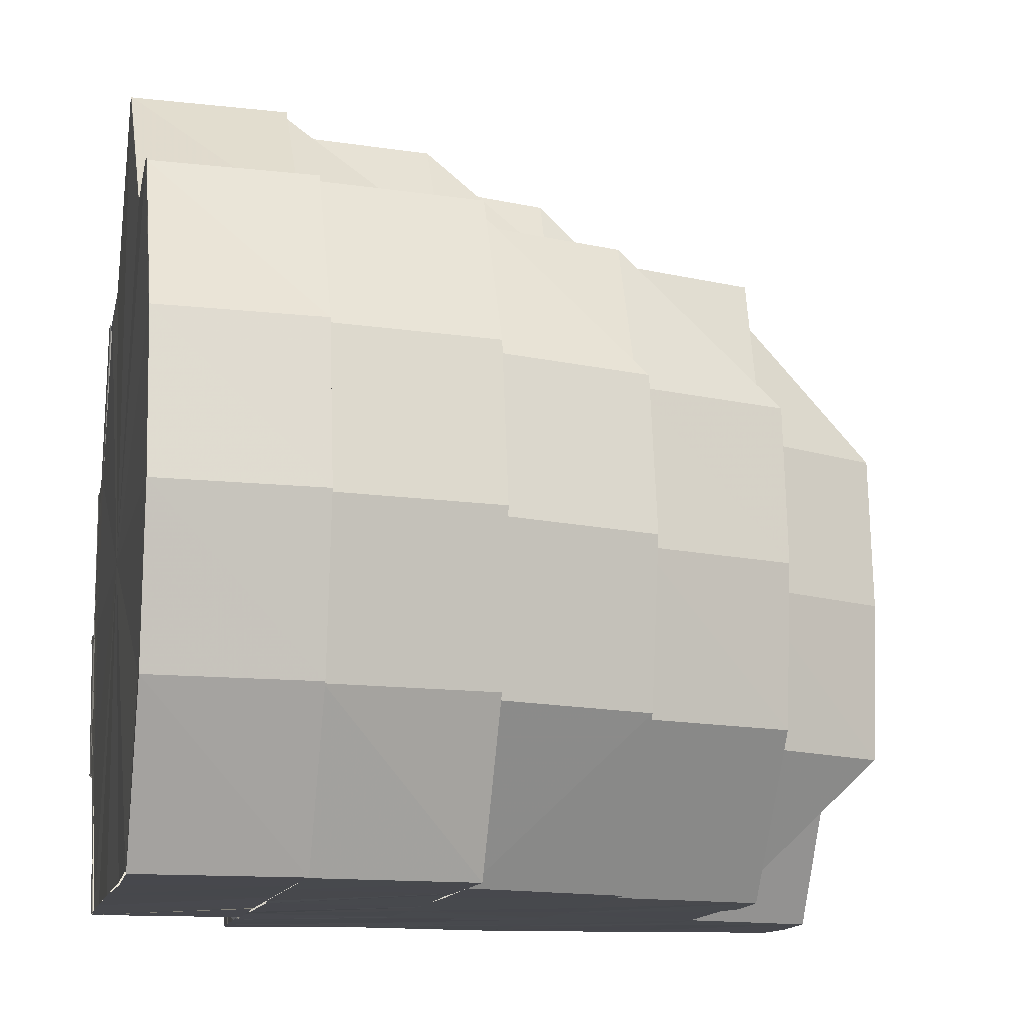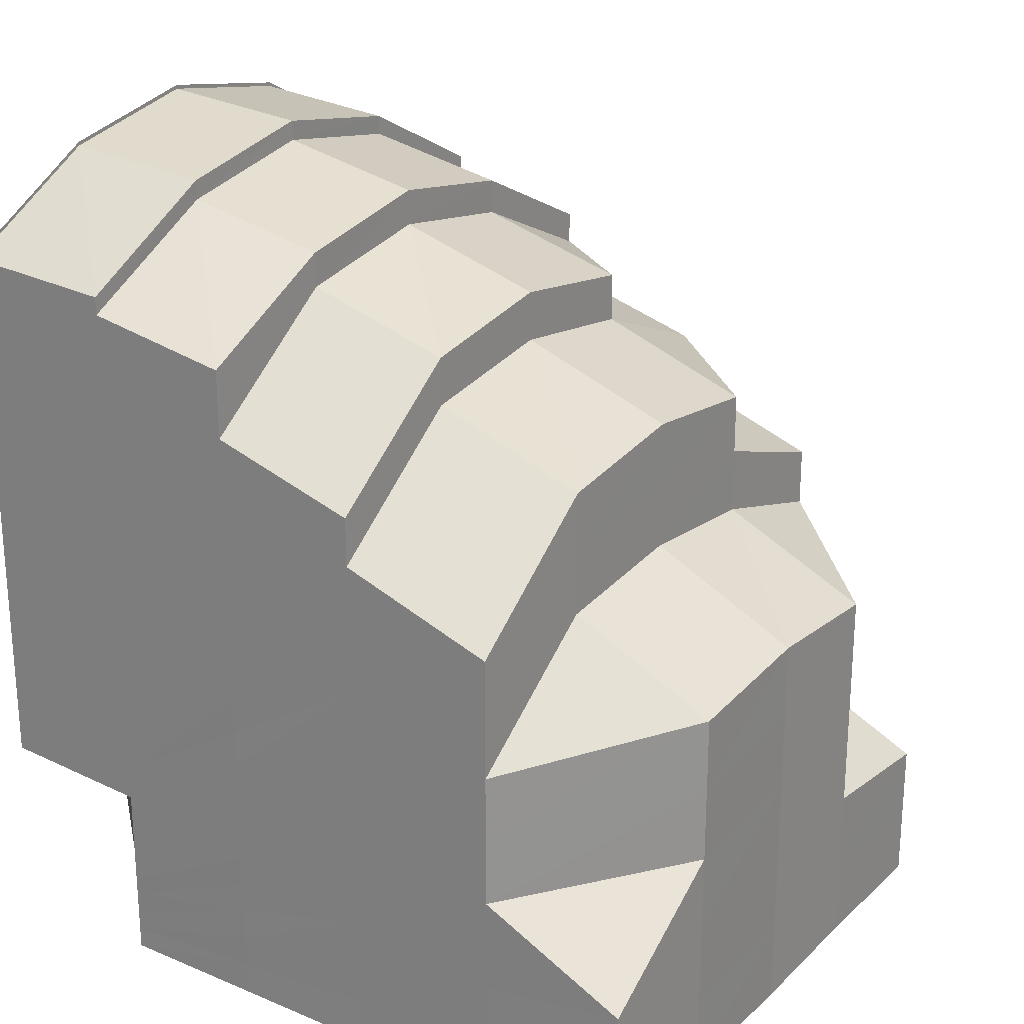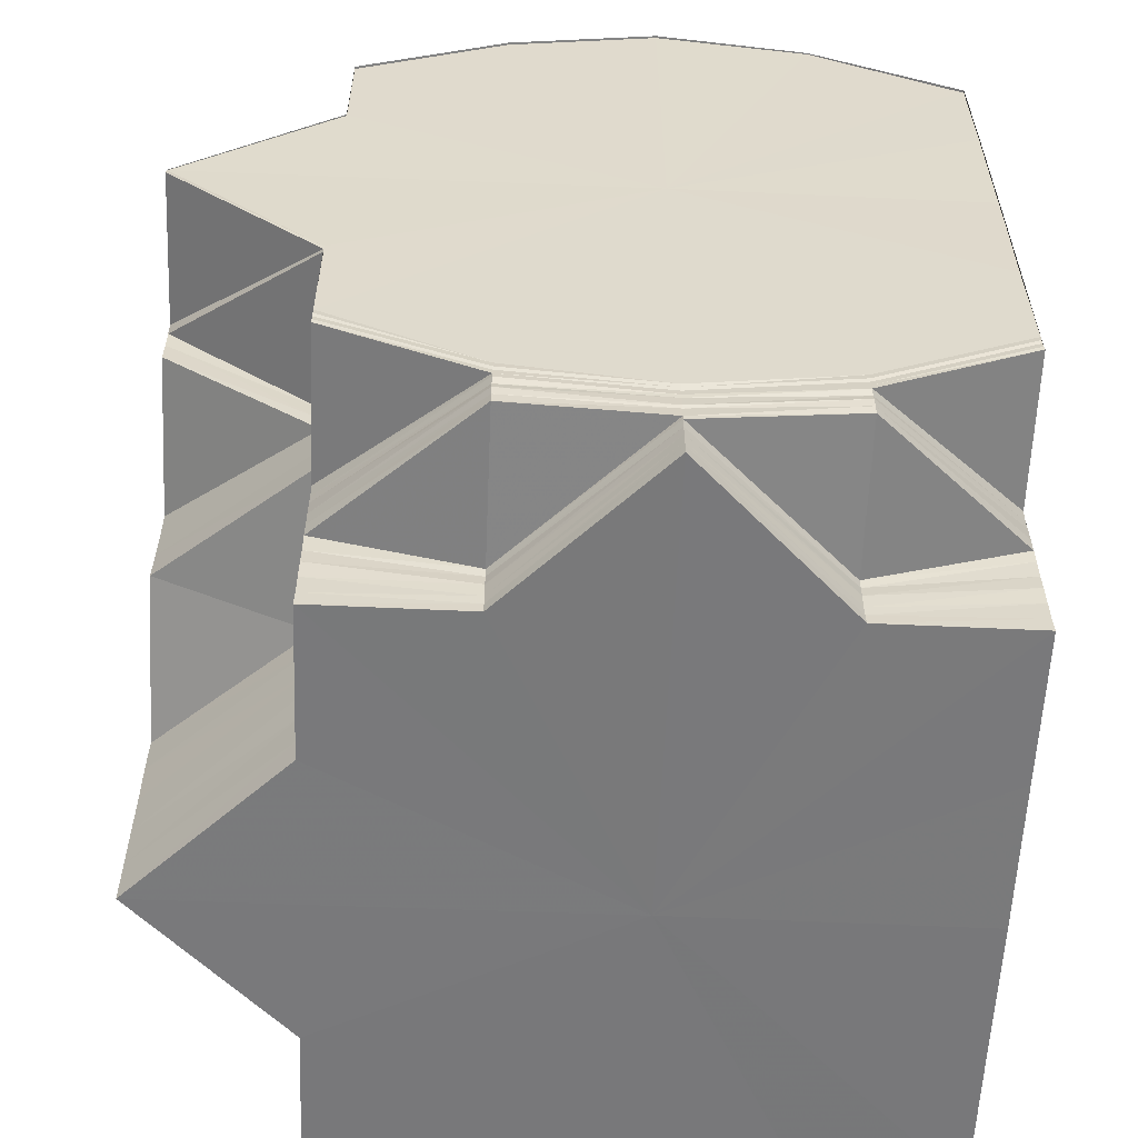
<metadata>
{"format":"obj","ext":"obj","renderer":"f3d","projection":"perspective","resolution":1024,"background":"white","views":[{"elev":-11.9,"azim":-11.5,"up":"+Y"},{"elev":23.7,"azim":34.4,"up":"+Z"},{"elev":-57.6,"azim":-92.3,"up":"+Z"}]}
</metadata>
<code>
o 15625
v 2231 1859 8.992
v 2231 1859 8.998
v 2231 1859 8.992
v 2231 1859 8.998
v 2231 1859 8.992
v 2231 1859 8.992
v 2231 1859 8.997
v 2231 1859 8.992
v 2231 1859 9.003
v 2231 1859 9.002
v 2231 1859 8.997
v 2231 1859 8.996
v 2231 1859 8.992
v 2231 1859 9.003
v 2231 1859 9.003
v 2231 1859 9.009
v 2231 1859 9.002
v 2231 1859 9.007
v 2231 1859 9.008
v 2231 1859 9.007
v 2231 1859 8.998
v 2231 1859 8.992
v 2231 1859 9.002
v 2231 1859 8.997
v 2231 1859 8.992
v 2231 1859 8.992
v 2231 1859 8.997
v 2231 1859 8.992
v 2231 1859 9.011
v 2231 1859 9.013
v 2231 1859 9.015
v 2231 1859 9.014
v 2231 1859 9.012
v 2231 1859 9.008
v 2231 1859 9.007
v 2231 1859 9.004
v 2231 1859 9.007
v 2231 1859 9.01
v 2231 1859 9.018
v 2231 1859 9.02
v 2231 1859 9.015
v 2231 1859 9.01
v 2231 1859 9.012
v 2231 1859 9.018
v 2231 1859 9.015
v 2231 1859 9.012
v 2231 1859 9.024
v 2231 1859 9.02
v 2231 1859 9.023
v 2231 1859 9.02
v 2231 1859 9.024
v 2231 1859 9.019
v 2231 1859 9.024
v 2231 1859 9.013
v 2231 1859 9.027
v 2231 1859 9.024
v 2231 1859 9.018
v 2231 1859 9.011
v 2231 1859 9.015
v 2231 1859 9.007
v 2231 1859 9.023
v 2231 1859 9.02
v 2231 1859 9.015
v 2231 1859 9.028
v 2231 1859 9.027
v 2231 1859 9.024
v 2231 1859 9.02
v 2231 1859 9.032
v 2231 1859 9.031
v 2231 1859 9.027
v 2231 1859 9.034
v 2231 1859 9.021
v 2231 1859 9.015
v 2231 1859 9.017
v 2231 1859 9.03
v 2231 1859 9.024
v 2231 1859 9.017
v 2231 1859 9.019
v 2231 1859 9.01
v 2231 1859 9.011
v 2231 1859 9.008
v 2231 1859 9.017
v 2231 1859 9.015
v 2231 1859 9.012
v 2231 1859 9.011
v 2231 1859 9.019
v 2231 1859 9.006
v 2231 1859 9.01
v 2231 1859 9.004
v 2231 1859 9.005
v 2231 1859 9.012
v 2231 1859 9.011
v 2231 1859 9.006
v 2231 1859 9.013
v 2231 1859 9
v 2231 1859 9.005
v 2231 1859 9.006
v 2231 1859 9.012
v 2231 1859 9.006
v 2231 1859 9.013
v 2231 1859 9.02
v 2231 1859 9.019
v 2231 1859 9.013
v 2231 1859 9.022
v 2231 1859 9.012
v 2231 1859 9.02
v 2231 1859 9.011
v 2231 1859 9.019
v 2231 1859 9.006
v 2231 1859 9.014
v 2231 1859 9.014
v 2231 1859 9.023
v 2231 1859 9.013
v 2231 1859 9.022
v 2231 1859 9.023
v 2231 1859 9.022
v 2231 1859 9.014
v 2231 1859 9.024
v 2231 1859 9.001
v 2231 1859 9.006
v 2231 1859 9.001
v 2231 1859 9.007
v 2231 1859 8.999
v 2231 1859 9.001
v 2231 1859 8.999
v 2231 1859 9.001
v 2231 1859 9.006
v 2231 1859 9.006
v 2231 1859 9.001
v 2231 1859 9.007
v 2231 1859 9.006
v 2231 1859 8.999
v 2231 1859 9.001
v 2231 1859 9.006
v 2231 1859 9.001
v 2231 1859 9.005
v 2231 1859 9
v 2231 1859 9.005
v 2231 1859 8.999
v 2231 1859 9
v 2231 1859 9.001
v 2231 1859 9.006
v 2231 1859 8.999
v 2231 1859 9
v 2231 1859 9.005
v 2231 1859 9
v 2231 1859 9.005
v 2231 1859 9.006
v 2231 1859 9
v 2231 1859 9.003
v 2231 1859 8.998
v 2231 1859 9
v 2231 1859 8.999
v 2231 1859 9.002
v 2231 1859 8.998
v 2231 1859 8.999
v 2231 1859 9.001
v 2231 1859 8.999
v 2231 1859 9.004
v 2231 1859 8.997
v 2231 1859 9.003
v 2231 1859 9.005
v 2231 1859 9
v 2231 1859 8.999
v 2231 1859 9.002
v 2231 1859 9.013
v 2231 1859 9.006
v 2231 1859 9.012
v 2231 1859 9.005
v 2231 1859 9.014
v 2231 1859 9.023
v 2231 1859 9.024
v 2231 1859 9.033
v 2231 1859 9.033
v 2231 1859 9.041
v 2231 1859 9.041
v 2231 1859 9.047
v 2231 1859 9.041
v 2231 1859 9.049
v 2231 1859 9.046
v 2231 1859 9.045
v 2231 1859 9.039
v 2231 1859 9.047
v 2231 1859 9.048
v 2231 1859 9.041
v 2231 1859 9.046
v 2231 1859 9.046
v 2231 1859 9.045
v 2231 1859 9.043
v 2231 1859 9.038
v 2231 1859 9.045
v 2231 1859 9.043
v 2231 1859 9.048
v 2231 1859 9.046
v 2231 1859 9.046
v 2231 1859 9.041
v 2231 1859 9.041
v 2231 1859 9.039
v 2231 1859 9.044
v 2231 1859 9.043
v 2231 1859 9.039
v 2231 1859 9.045
v 2231 1859 9.04
v 2231 1859 9.036
v 2231 1859 9.043
v 2231 1859 9.038
v 2231 1859 9.033
v 2231 1859 9.042
v 2231 1859 9.04
v 2231 1859 9.038
v 2231 1859 9.03
v 2231 1859 9.024
v 2231 1859 9.021
v 2231 1859 9.015
v 2231 1859 9.034
v 2231 1859 9.039
v 2231 1859 9.027
v 2231 1859 9.038
v 2231 1859 9.043
v 2231 1859 9.036
v 2231 1859 9.038
v 2231 1859 9.036
v 2231 1859 9.033
v 2231 1859 9.036
v 2231 1859 9.027
v 2231 1859 9.019
v 2231 1859 9.02
v 2231 1859 9.029
v 2231 1859 9.022
v 2231 1859 9.03
v 2231 1859 9.032
v 2231 1859 9.038
v 2231 1859 9.03
v 2231 1859 9.038
v 2231 1859 9.036
v 2231 1859 9.032
v 2231 1859 9.039
v 2231 1859 9.038
v 2231 1859 9.043
v 2231 1859 9.024
v 2231 1859 9.033
v 2231 1859 9.024
v 2231 1859 9.033
v 2231 1859 9.024
v 2231 1859 9.023
v 2231 1859 9.032
v 2231 1859 9.033
v 2231 1859 9.041
v 2231 1859 9.041
v 2231 1859 9.039
v 2231 1859 9.045
v 2231 1859 9.041
v 2231 1859 9.046
v 2231 1859 9.047
v 2231 1859 9.048
v 2231 1859 9.049
v 2231 1859 9.046
v 2231 1859 9.047
v 2231 1859 9.041
v 2231 1859 9.024
v 2231 1859 9.034
v 2231 1859 9.024
v 2231 1859 9.042
v 2231 1859 9.041
v 2231 1859 9.047
v 2231 1859 9.047
v 2231 1859 9.049
v 2231 1859 9.049
v 2231 1859 9.047
v 2231 1859 9.047
v 2231 1859 9.041
v 2231 1859 9.042
v 2231 1859 9.034
v 2231 1859 9.024
v 2231 1859 9.015
v 2231 1859 9.007
v 2231 1859 9.001
v 2231 1859 9
v 2231 1859 9.001
v 2231 1859 9.007
v 2231 1859 9.015
v 2231 1859 9.015
v 2231 1859 9.024
v 2231 1859 9.014
v 2231 1859 9.024
v 2231 1859 9.024
v 2231 1859 9.024
v 2231 1859 9.015
v 2231 1859 9.024
v 2231 1859 9.024
v 2231 1859 9.024
v 2231 1859 9.033
v 2231 1859 8.992
v 2231 1859 8.997
v 2231 1859 8.992
v 2231 1859 9.002
v 2231 1859 8.992
v 2231 1859 8.995
v 2231 1859 8.992
v 2231 1859 8.992
v 2231 1859 8.994
v 2231 1859 8.992
v 2231 1859 8.992
v 2231 1859 9
v 2231 1859 9.002
v 2231 1859 8.998
v 2231 1859 9.004
v 2231 1859 9.008
v 2231 1859 9.001
v 2231 1859 9.008
v 2231 1859 8.997
v 2231 1859 8.994
v 2231 1859 8.994
v 2231 1859 8.992
v 2231 1859 8.995
v 2231 1859 8.999
v 2231 1859 8.996
v 2231 1859 8.995
v 2231 1859 9.004
v 2231 1859 9.012
v 2231 1859 9.001
v 2231 1859 8.998
v 2231 1859 8.996
v 2231 1859 9.007
v 2231 1859 9.015
v 2231 1859 9.02
v 2231 1859 9.003
v 2231 1859 8.999
v 2231 1859 8.998
v 2231 1859 9.01
v 2231 1859 9.005
v 2231 1859 9
v 2231 1859 8.999
v 2231 1859 9.015
v 2231 1859 9.024
v 2231 1859 9.018
v 2231 1859 9.024
v 2231 1859 9.012
v 2231 1859 9.031
v 2231 1859 9.006
v 2231 1859 9
v 2231 1859 9.008
v 2231 1859 9.017
v 2231 1859 9.01
v 2231 1859 9.019
v 2231 1859 9.027
v 2231 1859 9.029
v 2231 1859 9.02
v 2231 1859 9.03
v 2231 1859 9.038
v 2231 1859 9.045
v 2231 1859 9.039
v 2231 1859 9.001
v 2231 1859 8.997
v 2231 1859 9
v 2231 1859 8.997
v 2231 1859 8.997
v 2231 1859 8.996
v 2231 1859 8.998
v 2231 1859 8.996
v 2231 1859 8.997
v 2231 1859 8.996
v 2231 1859 8.997
v 2231 1859 8.996
v 2231 1859 8.997
v 2231 1859 8.998
v 2231 1859 8.997
v 2231 1859 8.997
v 2231 1859 8.999
v 2231 1859 8.996
v 2231 1859 8.997
v 2231 1859 9
v 2231 1859 8.999
v 2231 1859 9.005
v 2231 1859 9.003
v 2231 1859 9.007
v 2231 1859 9.004
v 2231 1859 9.001
v 2231 1859 9.001
v 2231 1859 9.004
v 2231 1859 8.998
v 2231 1859 8.999
v 2231 1859 9.004
v 2231 1859 9.007
v 2231 1859 9.002
v 2231 1859 9.001
v 2231 1859 8.996
v 2231 1859 8.999
v 2231 1859 8.998
v 2231 1859 8.998
v 2231 1859 9.001
v 2231 1859 9
v 2231 1859 8.998
v 2231 1859 8.997
v 2231 1859 8.996
v 2231 1859 8.992
v 2231 1859 8.995
v 2231 1859 8.998
v 2231 1859 8.992
v 2231 1859 8.992
v 2231 1859 8.992
v 2231 1859 8.995
v 2231 1859 8.992
v 2231 1859 8.997
v 2231 1859 8.996
v 2231 1859 8.994
v 2231 1859 8.995
v 2231 1859 8.994
v 2231 1859 8.992
v 2231 1859 8.992
v 2231 1859 8.992
v 2231 1859 8.995
v 2231 1859 8.995
v 2231 1859 8.992
v 2231 1859 8.994
v 2231 1859 8.992
v 2231 1859 8.994
v 2231 1859 8.995
v 2231 1859 8.993
v 2231 1859 8.994
v 2231 1859 8.994
v 2231 1859 8.995
v 2231 1859 8.994
v 2231 1859 8.992
v 2231 1859 8.996
v 2231 1859 8.994
v 2231 1859 8.994
v 2231 1859 8.995
v 2231 1859 8.993
v 2231 1859 8.992
v 2231 1859 8.992
v 2231 1859 8.992
v 2231 1859 8.993
v 2231 1859 8.992
v 2231 1859 8.996
v 2231 1859 8.996
v 2231 1859 8.995
v 2231 1859 8.998
v 2231 1859 8.997
v 2231 1859 8.999
v 2231 1859 8.997
v 2231 1859 8.996
v 2231 1859 8.996
v 2231 1859 8.997
v 2231 1859 8.996
v 2231 1859 8.997
v 2231 1859 8.995
v 2231 1859 8.994
v 2231 1859 8.997
v 2231 1859 8.996
v 2231 1859 8.998
v 2231 1859 8.999
v 2231 1859 9
v 2231 1859 8.997
v 2231 1859 8.996
v 2231 1859 8.995
v 2231 1859 8.994
v 2231 1859 8.995
v 2231 1859 8.994
v 2231 1859 8.993
v 2231 1859 8.993
v 2231 1859 8.992
v 2231 1859 8.994
v 2231 1859 8.992
v 2231 1859 8.992
v 2231 1859 8.992
v 2231 1859 8.992
v 2231 1859 9.022
v 2231 1859 9.023
v 2231 1859 9.03
v 2231 1859 9.032
v 2231 1859 9.03
v 2231 1859 8.992
v 2231 1859 8.992
v 2231 1859 8.992
v 2231 1859 8.992
v 2231 1859 8.992
v 2231 1859 8.992
v 2231 1859 8.992
v 2231 1859 8.992
v 2231 1859 8.992
v 2231 1859 8.992
v 2231 1859 8.992
v 2231 1859 8.992
v 2231 1859 8.992
v 2231 1859 8.992
v 2231 1859 8.992
v 2231 1859 8.992
v 2231 1859 8.992
f 1 2 3
f 3 4 5
f 2 4 6
f 4 7 8
f 9 10 7
f 4 9 11
f 11 12 13
f 2 14 4
f 14 9 4
f 15 14 2
f 14 16 9
f 17 18 15
f 15 19 14
f 19 16 14
f 20 19 15
f 21 15 2
f 21 2 22
f 23 15 21
f 24 17 21
f 25 24 26
f 26 21 1
f 27 21 28
f 20 29 19
f 29 30 19
f 19 30 16
f 29 31 30
f 30 32 16
f 33 31 29
f 34 33 29
f 35 33 34
f 36 37 34
f 37 38 33
f 31 39 30
f 30 39 32
f 31 40 39
f 33 41 31
f 41 40 31
f 42 41 33
f 38 43 41
f 41 44 40
f 43 45 44
f 46 44 41
f 44 47 48
f 40 49 39
f 50 51 49
f 39 49 52
f 39 52 32
f 49 53 52
f 32 52 54
f 49 55 53
f 56 55 49
f 52 53 57
f 52 57 54
f 54 57 58
f 57 59 58
f 54 58 60
f 57 61 59
f 53 61 57
f 61 62 63
f 53 64 61
f 55 64 53
f 64 65 61
f 65 66 62
f 61 65 67
f 64 68 65
f 55 69 64
f 69 68 64
f 70 69 55
f 56 70 55
f 69 71 68
f 72 70 56
f 44 72 56
f 73 72 44
f 45 74 72
f 70 75 69
f 75 71 69
f 72 76 70
f 76 75 70
f 77 76 72
f 74 78 76
f 79 80 77
f 81 79 73
f 79 82 83
f 81 83 84
f 85 86 82
f 87 81 46
f 87 84 88
f 89 90 80
f 90 91 92
f 93 94 91
f 95 96 89
f 96 97 98
f 97 99 100
f 98 101 102
f 103 104 101
f 105 103 106
f 107 105 108
f 109 110 100
f 110 111 112
f 113 110 114
f 110 115 116
f 117 118 115
f 119 120 109
f 121 122 120
f 119 121 120
f 123 121 119
f 124 119 109
f 125 123 119
f 125 119 124
f 126 123 125
f 124 127 128
f 129 126 125
f 130 126 129
f 131 130 129
f 129 125 132
f 132 125 124
f 131 129 133
f 133 129 132
f 134 131 133
f 132 124 135
f 135 124 93
f 135 128 136
f 137 135 138
f 139 132 135
f 133 132 139
f 139 135 140
f 134 133 141
f 141 133 139
f 142 134 141
f 143 139 140
f 141 139 143
f 142 141 144
f 144 141 143
f 145 144 146
f 147 148 144
f 143 140 149
f 149 140 89
f 149 89 150
f 144 143 151
f 151 143 149
f 152 144 151
f 153 149 150
f 151 149 153
f 153 150 154
f 152 151 155
f 155 151 153
f 156 153 154
f 155 153 156
f 156 154 157
f 158 152 155
f 159 152 158
f 160 155 156
f 158 155 160
f 161 159 158
f 159 162 163
f 161 158 164
f 164 158 160
f 165 161 164
f 166 167 162
f 168 169 159
f 168 166 169
f 166 170 142
f 171 170 166
f 171 172 170
f 173 172 171
f 173 174 172
f 175 174 173
f 176 175 173
f 177 178 176
f 179 177 180
f 181 180 182
f 183 179 184
f 185 183 186
f 187 184 188
f 189 188 190
f 191 186 187
f 187 188 192
f 193 194 188
f 195 193 187
f 196 195 191
f 194 197 198
f 191 187 199
f 199 187 192
f 200 191 199
f 201 202 200
f 199 192 203
f 203 192 204
f 205 206 204
f 203 204 207
f 200 199 208
f 208 199 203
f 209 200 208
f 210 203 207
f 208 203 210
f 210 207 211
f 211 207 212
f 211 212 213
f 213 212 214
f 215 210 211
f 216 208 210
f 216 210 215
f 209 208 216
f 215 211 217
f 218 219 209
f 220 218 209
f 221 209 216
f 222 209 221
f 223 222 221
f 221 216 224
f 224 216 215
f 223 221 71
f 71 221 224
f 75 223 71
f 71 224 68
f 225 223 75
f 76 225 75
f 226 225 76
f 78 227 225
f 106 228 225
f 227 229 228
f 229 230 228
f 230 231 232
f 228 233 222
f 233 234 235
f 236 237 232
f 238 237 239
f 240 241 236
f 242 243 241
f 244 242 241
f 245 244 246
f 241 247 248
f 247 249 248
f 250 248 251
f 252 249 253
f 253 254 255
f 255 256 257
f 257 258 259
f 260 261 247
f 260 261 262
f 261 263 262
f 264 263 265
f 263 266 254
f 263 266 262
f 265 266 267
f 266 268 256
f 266 268 262
f 267 268 269
f 268 270 258
f 269 270 271
f 268 270 262
f 270 272 175
f 270 272 262
f 272 273 262
f 273 274 262
f 274 275 262
f 275 276 262
f 276 277 262
f 277 278 262
f 278 279 262
f 279 280 262
f 280 281 262
f 282 281 283
f 284 282 285
f 282 286 287
f 288 289 286
f 288 290 262
f 291 290 292
f 293 294 295
f 294 296 12
f 295 12 297
f 297 298 299
f 12 298 300
f 299 301 302
f 298 301 303
f 12 304 298
f 305 304 12
f 298 306 301
f 304 306 298
f 305 60 304
f 304 307 306
f 308 60 305
f 308 54 60
f 9 308 305
f 32 54 308
f 16 308 9
f 16 32 308
f 307 309 306
f 307 310 309
f 306 309 311
f 306 311 301
f 301 311 312
f 301 313 314
f 311 315 313
f 309 316 311
f 316 317 315
f 311 316 318
f 309 319 316
f 310 319 309
f 310 320 319
f 59 320 310
f 319 321 316
f 321 322 317
f 316 321 323
f 319 324 321
f 325 326 320
f 324 327 321
f 327 328 322
f 321 327 329
f 324 330 327
f 331 332 328
f 327 331 333
f 334 330 324
f 326 335 334
f 67 334 320
f 334 336 330
f 337 336 334
f 336 338 330
f 336 213 338
f 337 217 336
f 213 214 338
f 339 217 337
f 339 215 217
f 65 339 337
f 224 215 339
f 68 339 65
f 68 224 339
f 338 214 340
f 338 340 331
f 331 340 341
f 214 342 340
f 214 343 342
f 343 344 342
f 343 345 344
f 346 345 343
f 346 347 345
f 347 348 345
f 347 349 348
f 350 349 347
f 350 198 349
f 351 352 350
f 341 353 354
f 355 354 356
f 356 357 358
f 353 359 354
f 353 165 359
f 354 359 360
f 165 164 359
f 361 360 362
f 359 363 360
f 359 164 363
f 164 160 363
f 364 363 365
f 363 160 366
f 160 156 366
f 363 366 367
f 366 156 157
f 368 367 369
f 370 371 368
f 367 366 372
f 366 157 372
f 367 372 373
f 372 157 374
f 157 87 374
f 374 87 42
f 373 372 375
f 372 374 375
f 375 374 35
f 374 88 376
f 375 376 377
f 373 375 378
f 378 377 379
f 378 375 380
f 381 382 378
f 380 34 383
f 383 384 385
f 386 36 383
f 387 381 388
f 388 379 389
f 390 378 388
f 388 378 391
f 391 383 392
f 392 383 23
f 393 386 392
f 392 385 394
f 395 394 396
f 397 393 395
f 395 392 27
f 398 392 395
f 399 397 400
f 400 395 401
f 402 395 403
f 404 388 398
f 405 388 404
f 406 404 402
f 407 387 404
f 408 407 406
f 409 408 410
f 410 406 411
f 412 404 406
f 404 389 413
f 406 413 414
f 415 406 416
f 417 418 412
f 419 417 415
f 420 418 417
f 421 417 419
f 417 422 423
f 419 423 424
f 418 425 422
f 426 427 417
f 427 428 418
f 429 426 419
f 430 429 431
f 431 419 432
f 433 419 434
f 428 435 436
f 418 436 405
f 437 436 418
f 436 438 425
f 439 440 438
f 436 441 390
f 442 441 436
f 442 443 444
f 445 446 437
f 333 446 445
f 445 447 448
f 449 450 447
f 451 452 445
f 452 453 454
f 455 451 456
f 456 448 457
f 329 445 456
f 456 445 420
f 458 455 459
f 323 456 459
f 459 456 421
f 459 457 460
f 461 460 462
f 318 459 461
f 461 459 433
f 463 458 461
f 312 461 464
f 465 463 466
f 466 461 467
f 468 469 470
f 469 471 472
f 473 474 475
f 474 476 475
f 477 473 475
f 476 478 475
f 479 477 475
f 478 480 475
f 481 479 475
f 480 482 475
f 483 481 475
f 482 484 475
f 485 483 475
f 484 486 475
f 487 485 475
f 486 488 475
f 489 487 475
f 488 489 475

</code>
